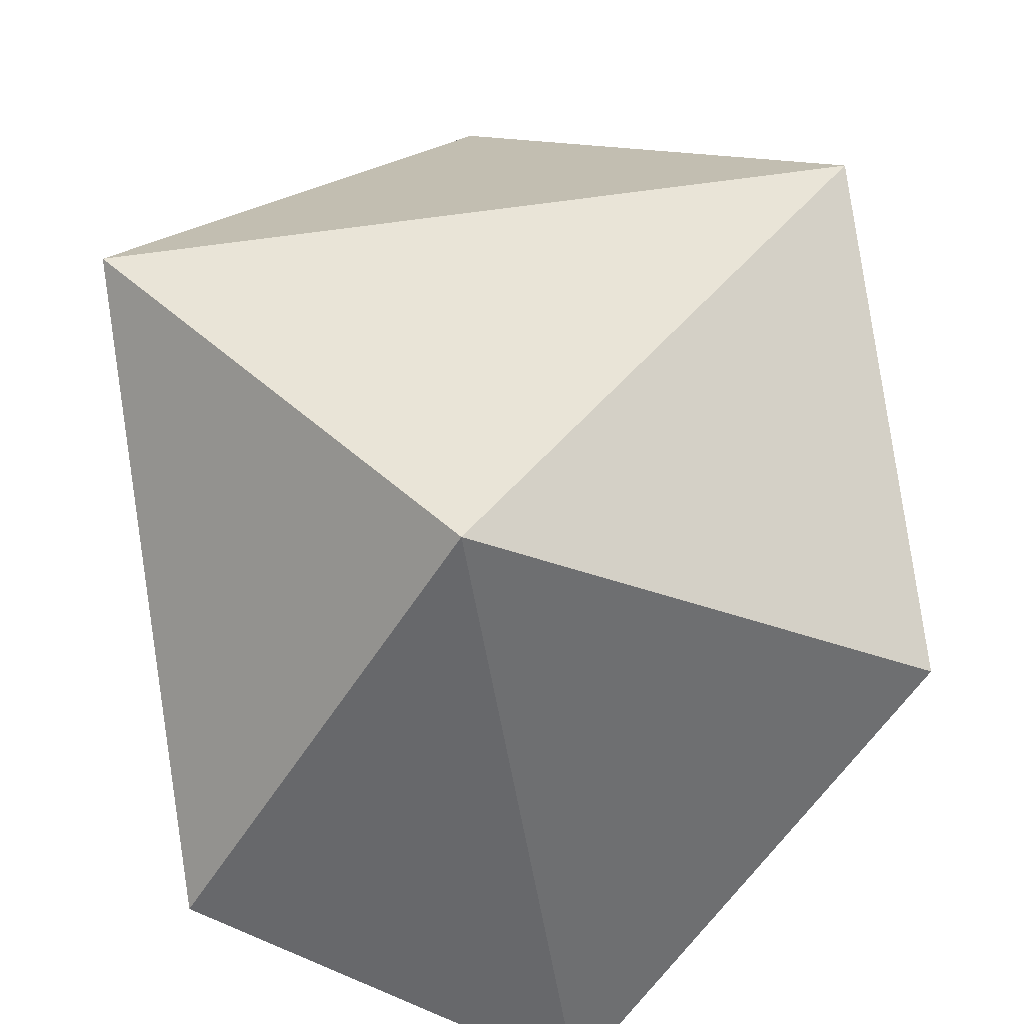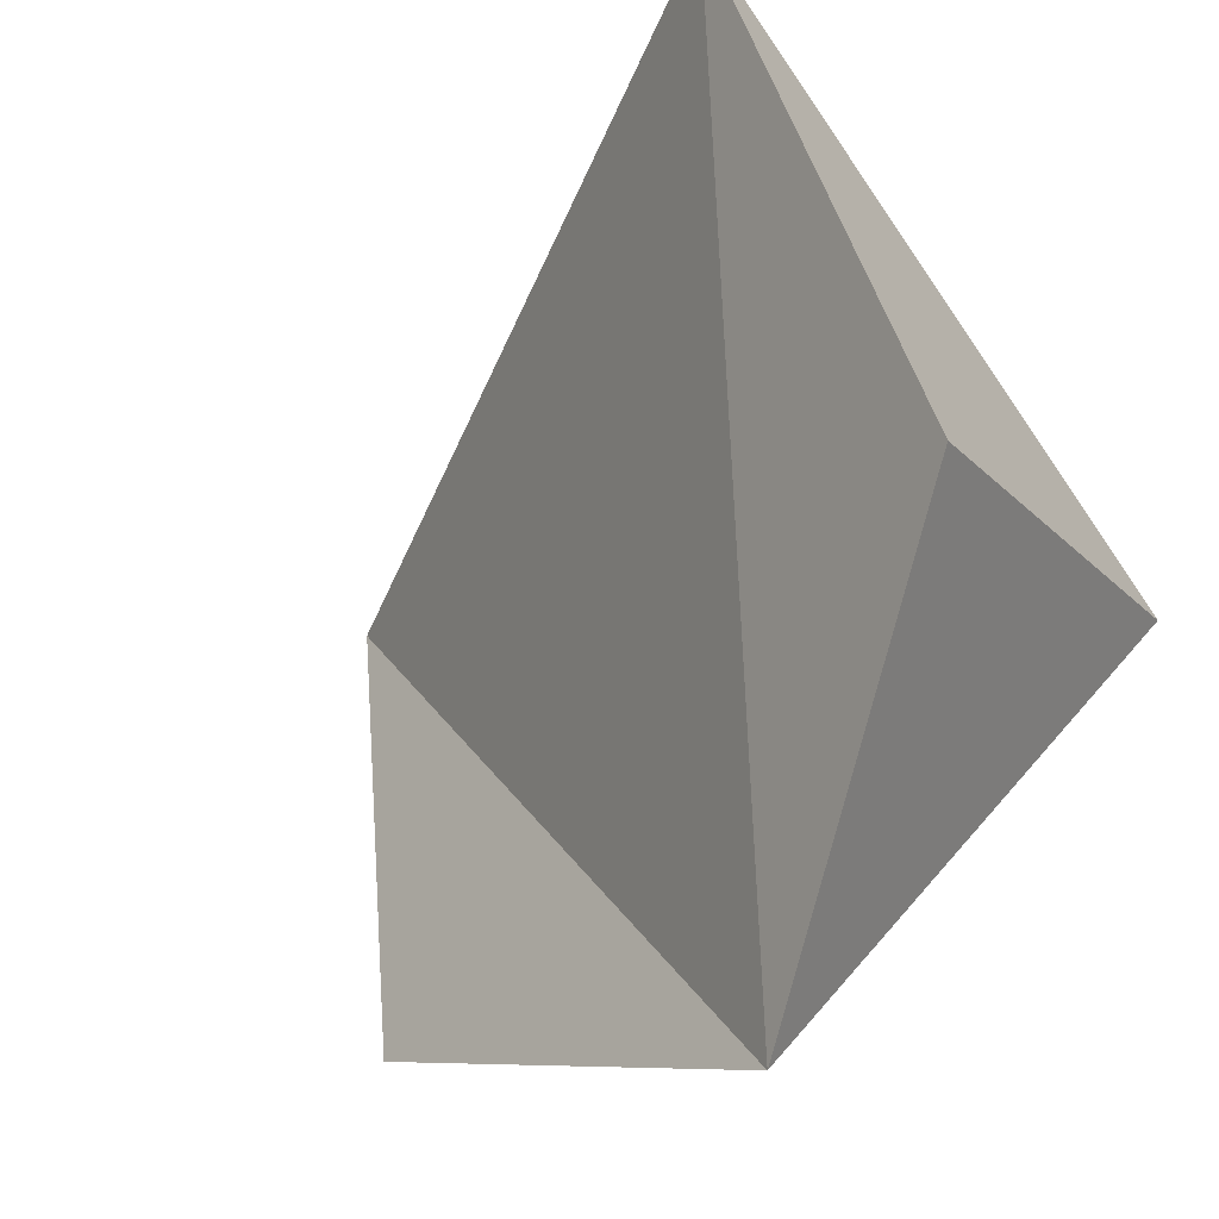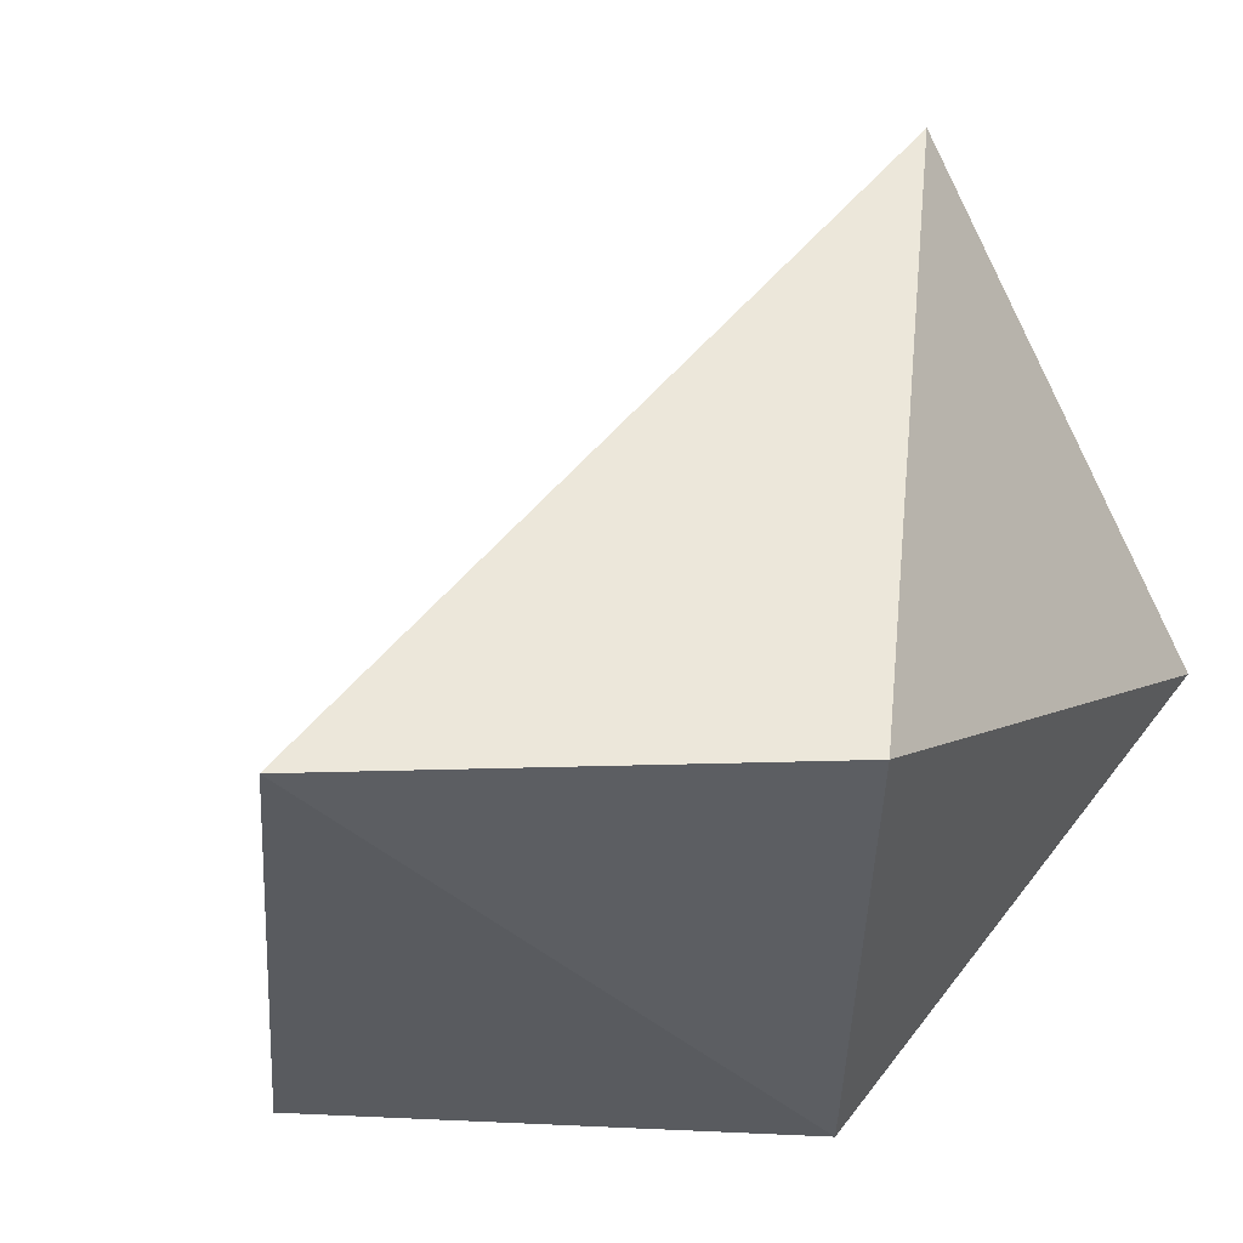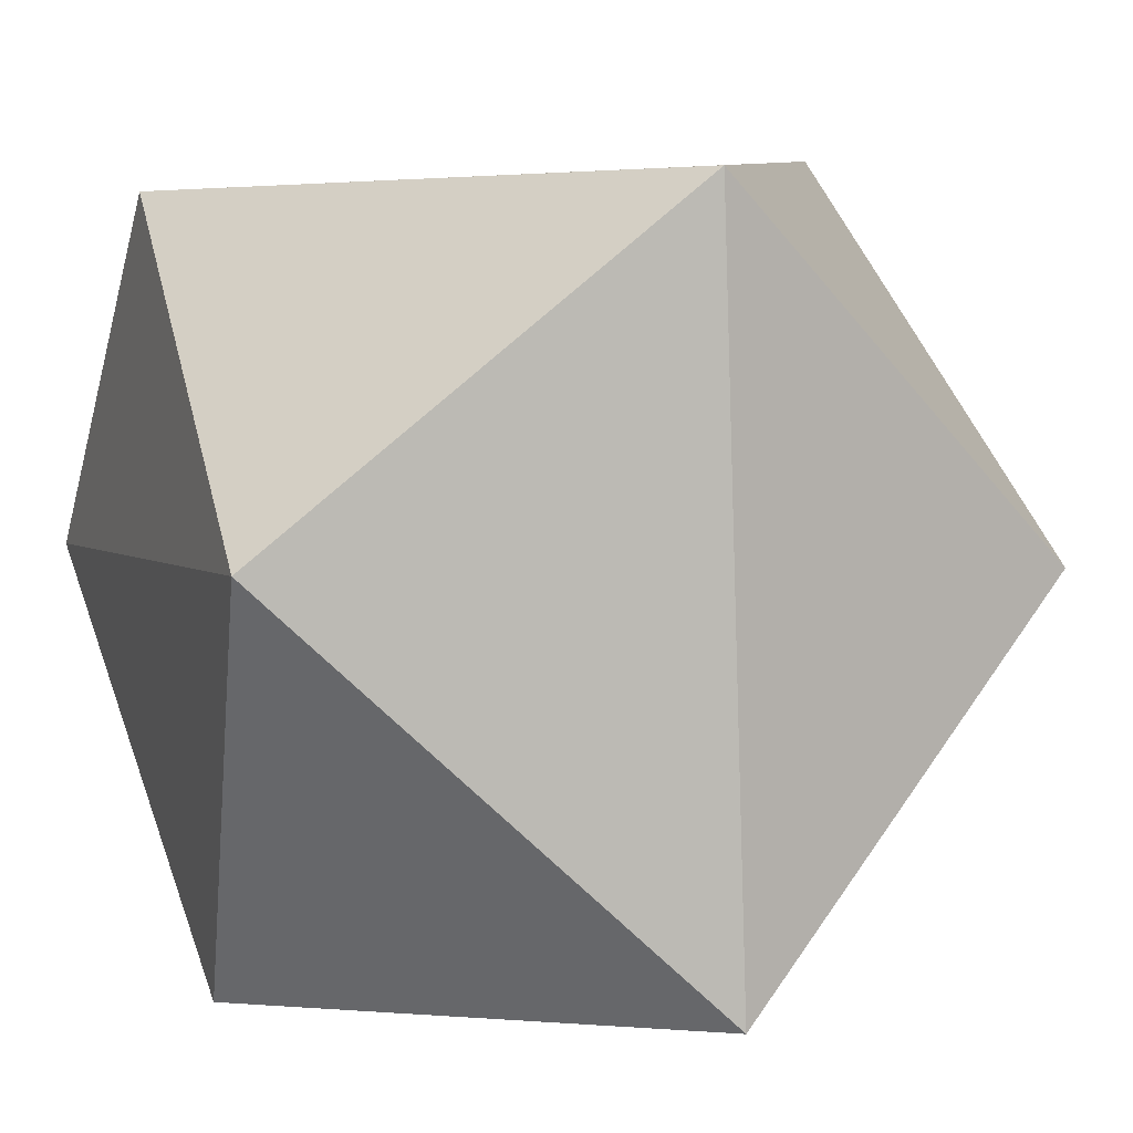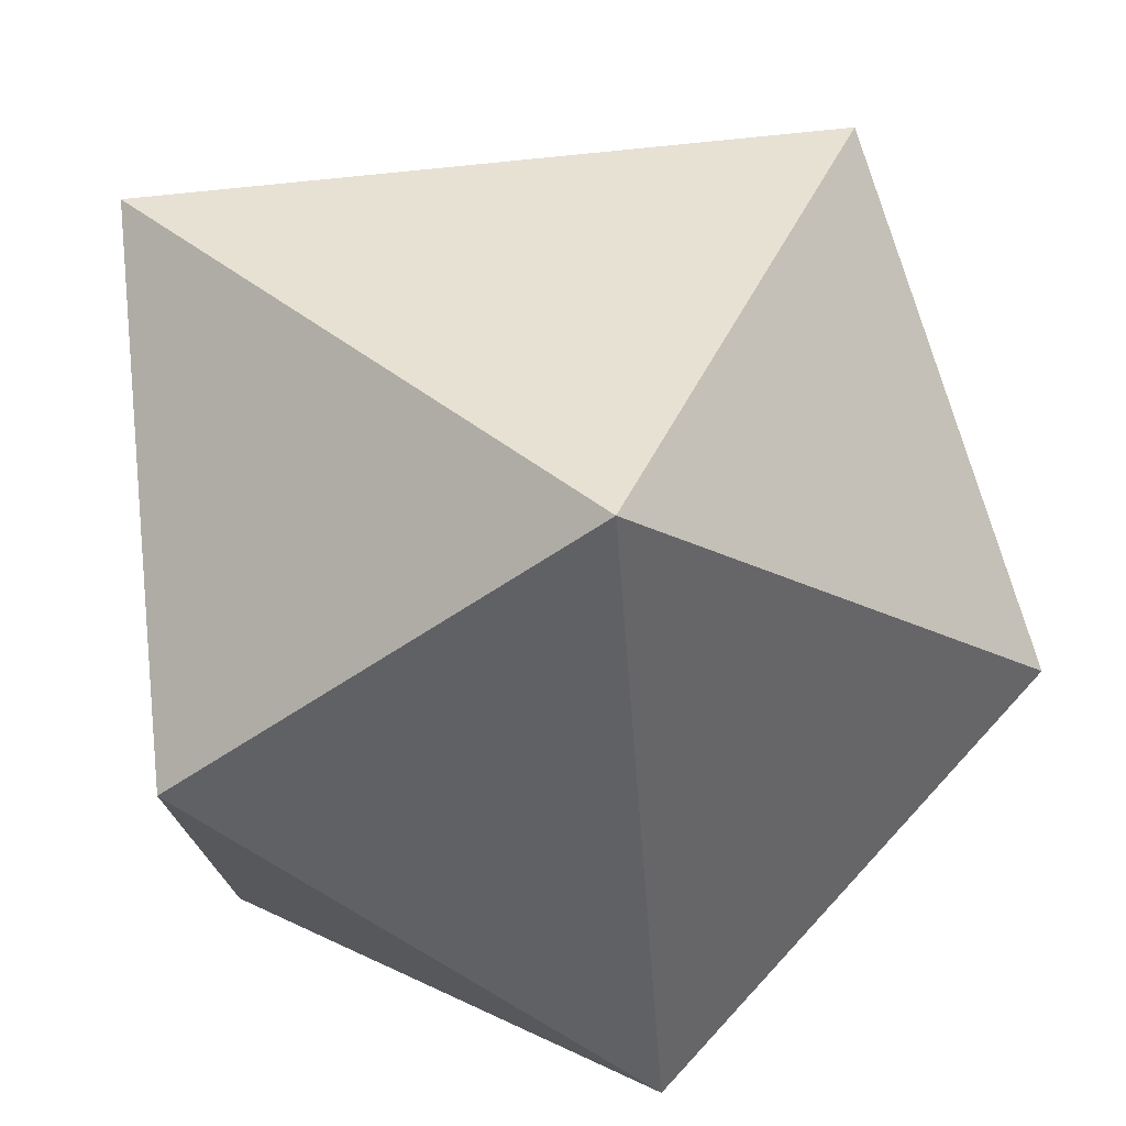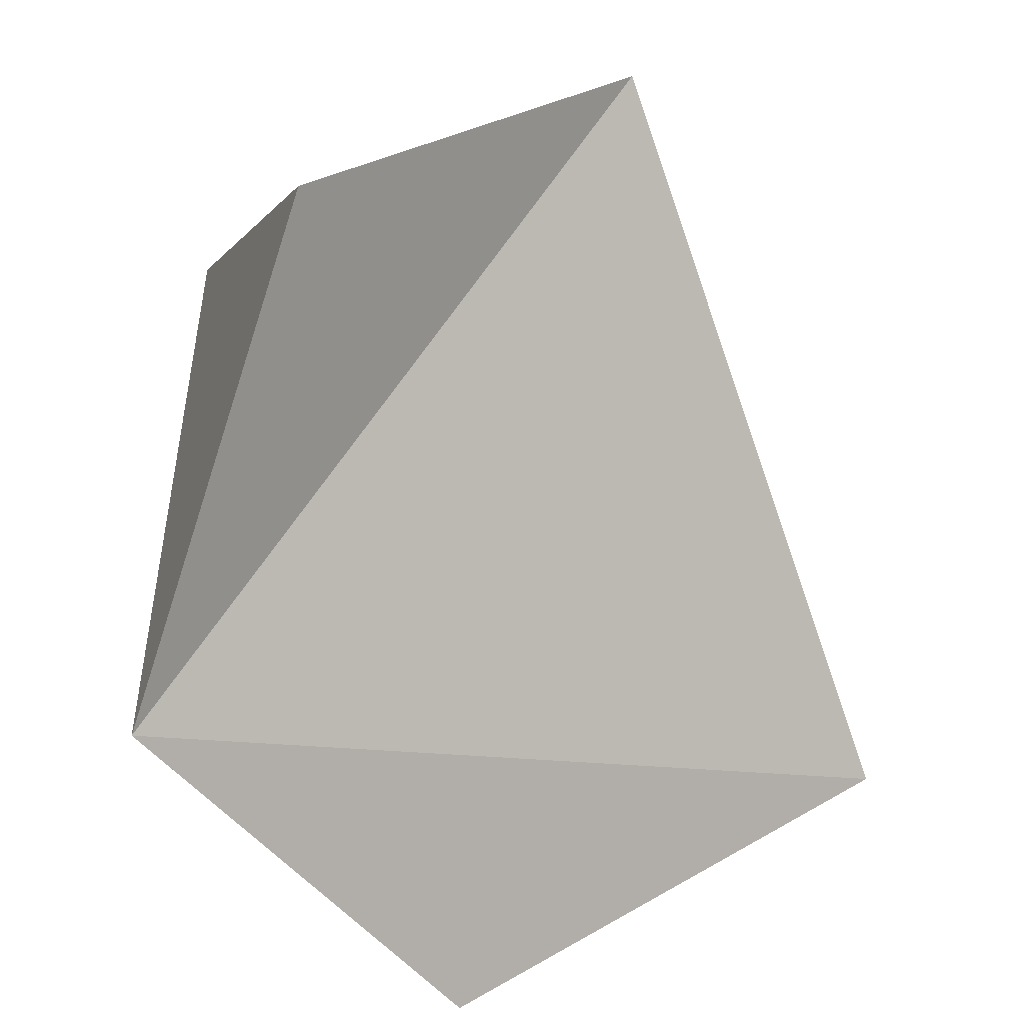
<metadata>
{"format":"obj","ext":"obj","renderer":"f3d","projection":"perspective","resolution":1024,"background":"white","views":[{"elev":-49.3,"azim":104.9,"up":"+Y"},{"elev":-77.6,"azim":-52.1,"up":"+Z"},{"elev":-40.5,"azim":-46.0,"up":"+Y"},{"elev":-3.6,"azim":73.0,"up":"+Z"},{"elev":32.6,"azim":85.6,"up":"+Z"},{"elev":46.7,"azim":-169.8,"up":"+Y"}]}
</metadata>
<code>
o foo.003
v 0.6147 0.7988 -0.4287
v 0.1098 0.1365 -0.4087
v -0.5392 -0.007682 0.3218
v -0.009319 0.03218 0.8352
v 0.8146 0.6974 0.757
v 0.04236 1.122 0.937
v 0.6237 0.06399 0.2003
v 0.4745 1.37 0.2442
f 1 5 7
f 6 4 5
f 3 7 4
f 4 6 3
f 5 1 8
f 8 1 6
f 1 2 3
f 2 1 7
f 5 8 6
f 2 7 3
f 7 5 4
f 3 6 1

</code>
